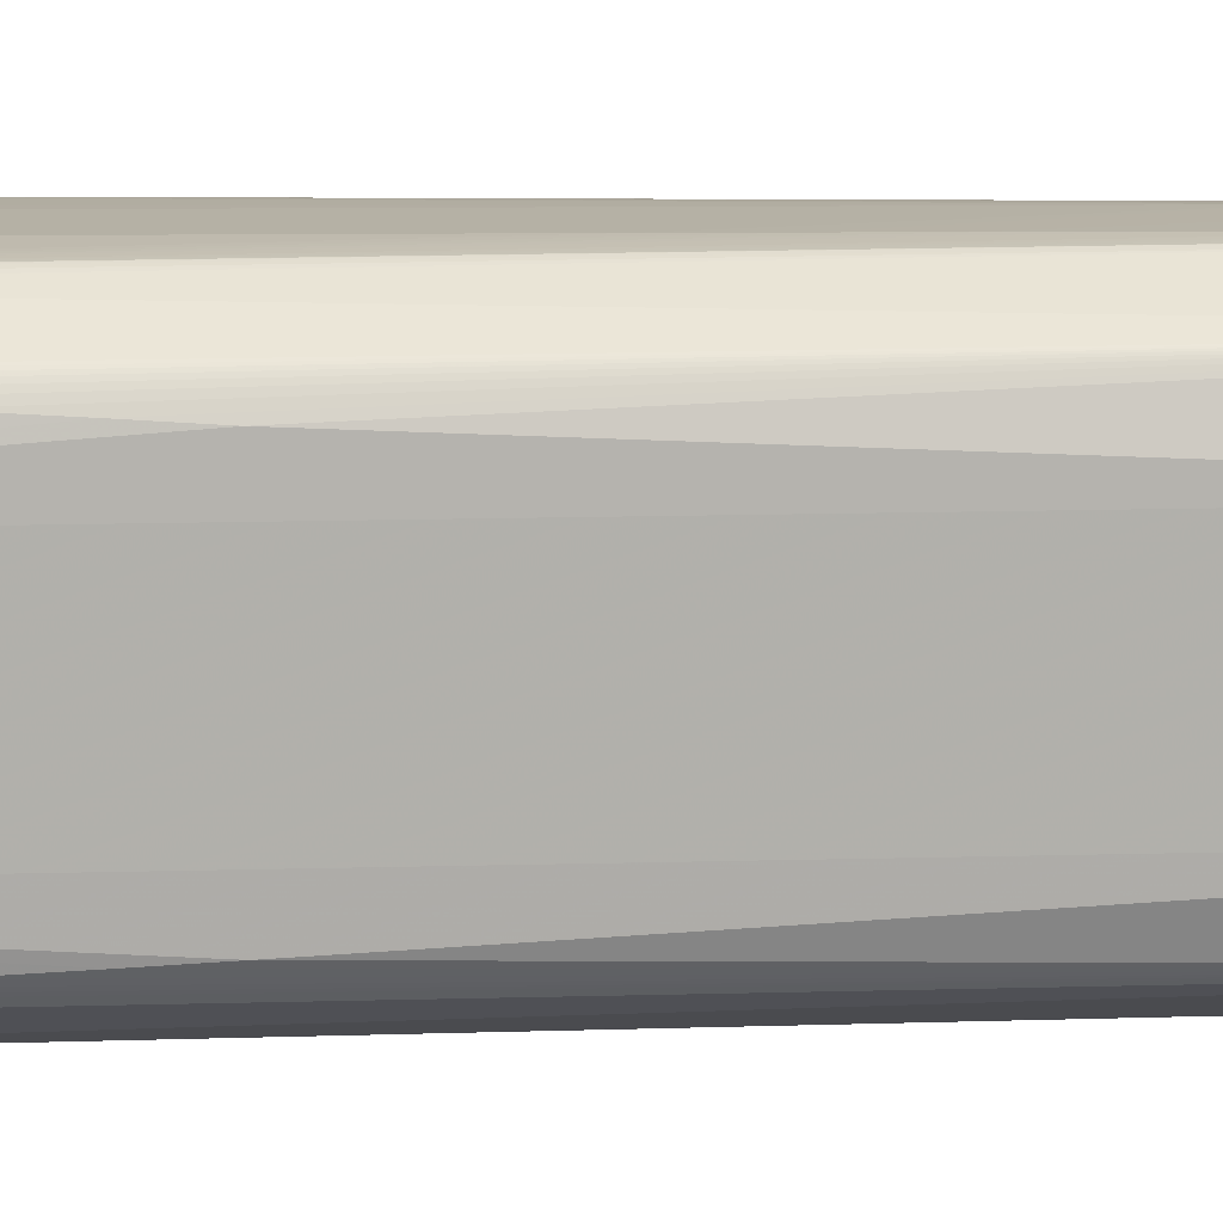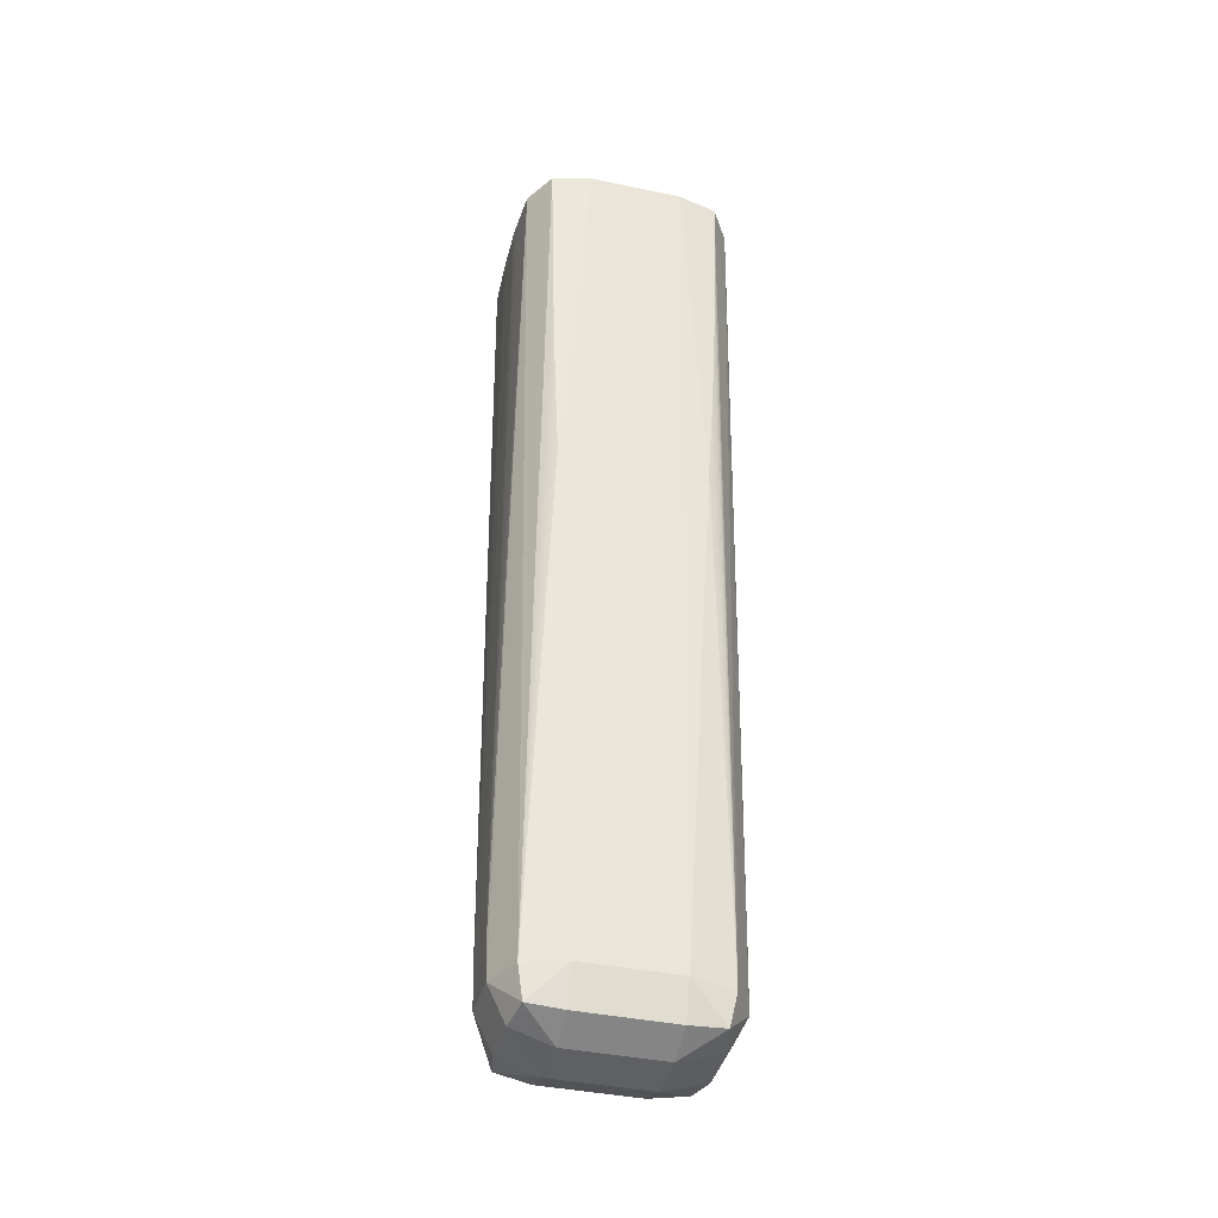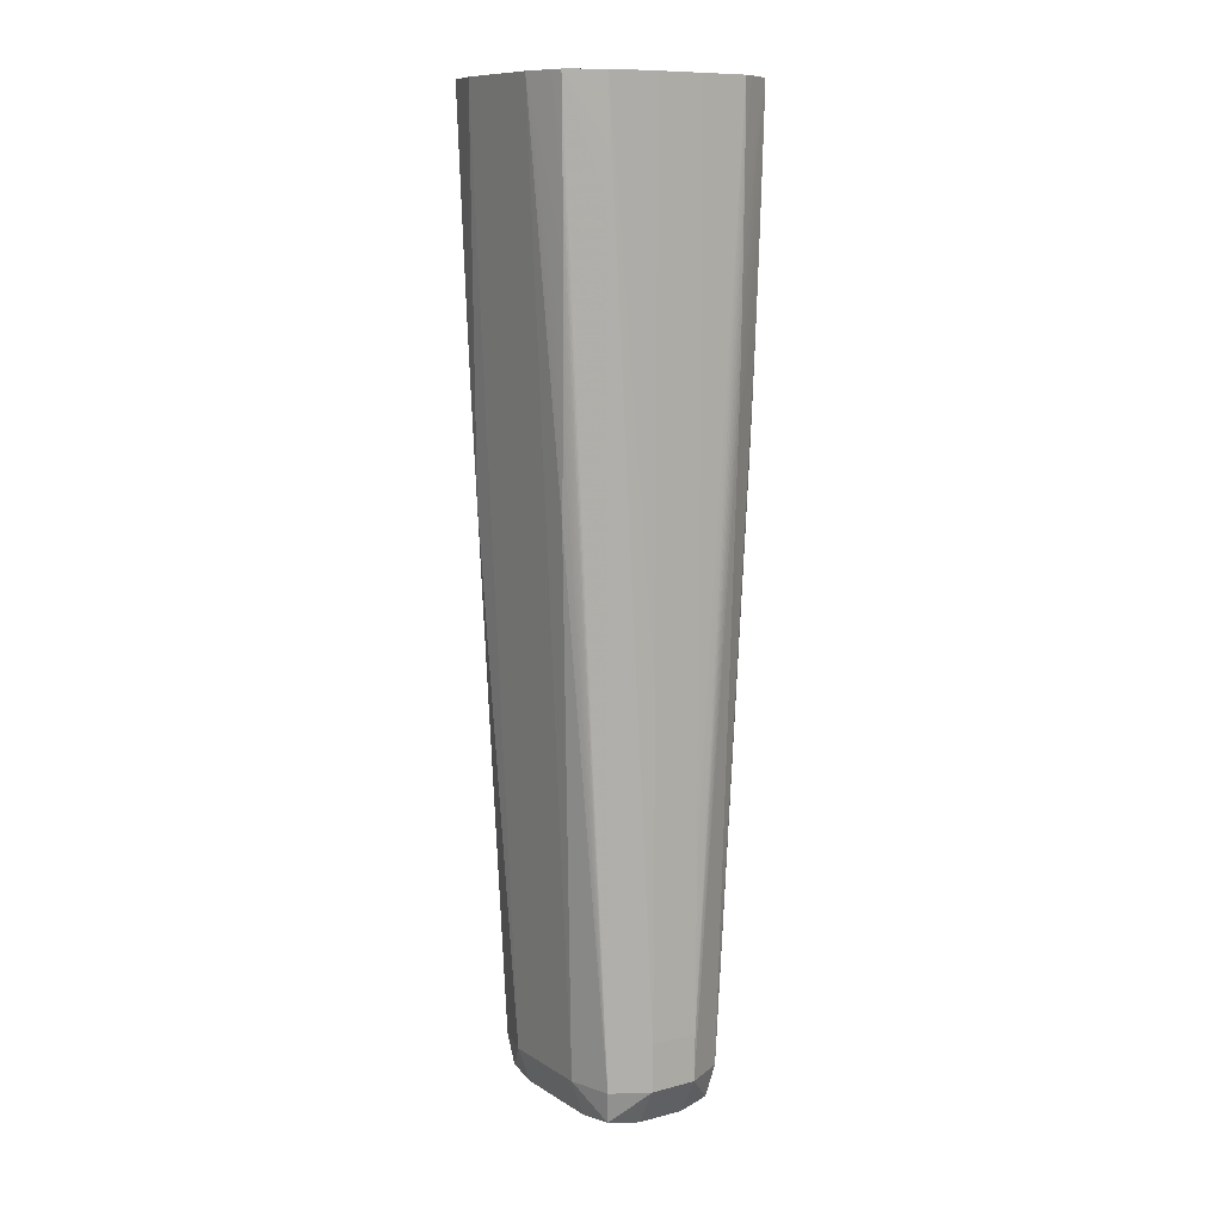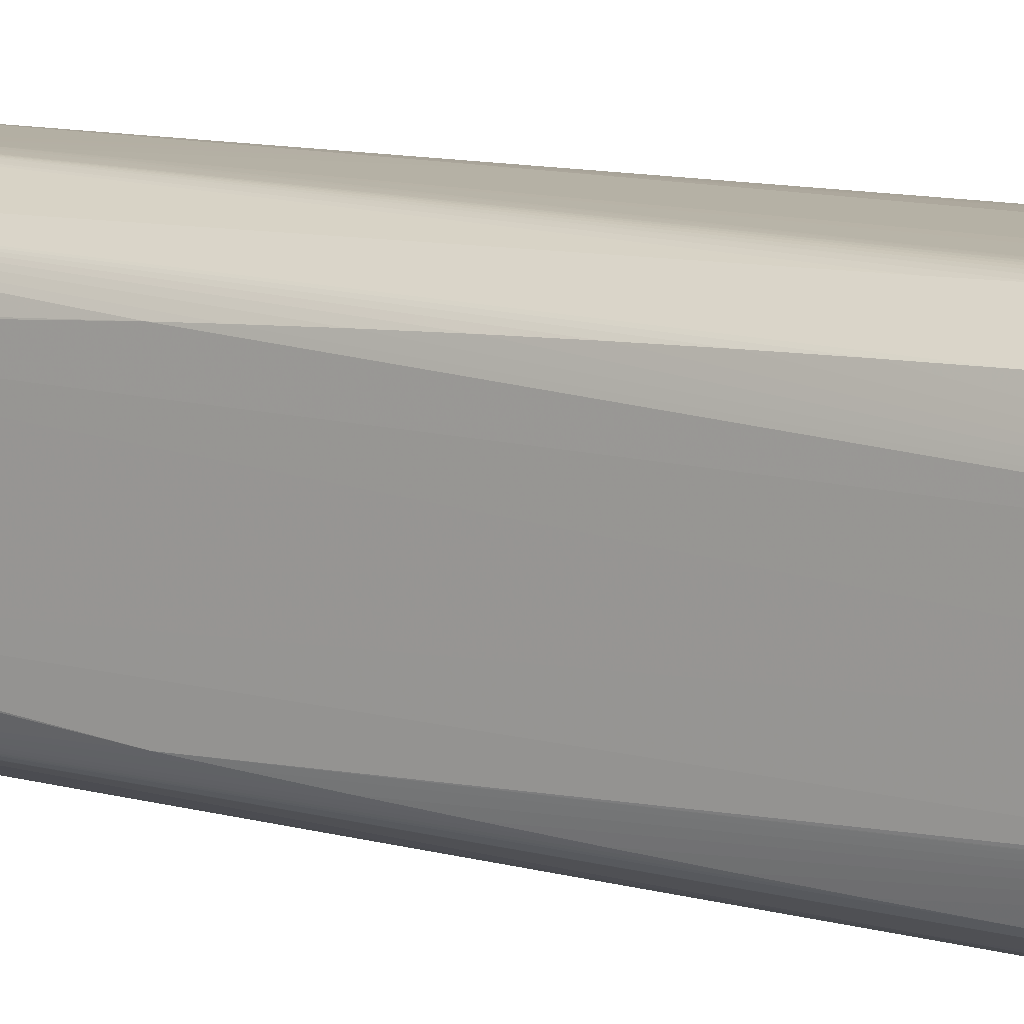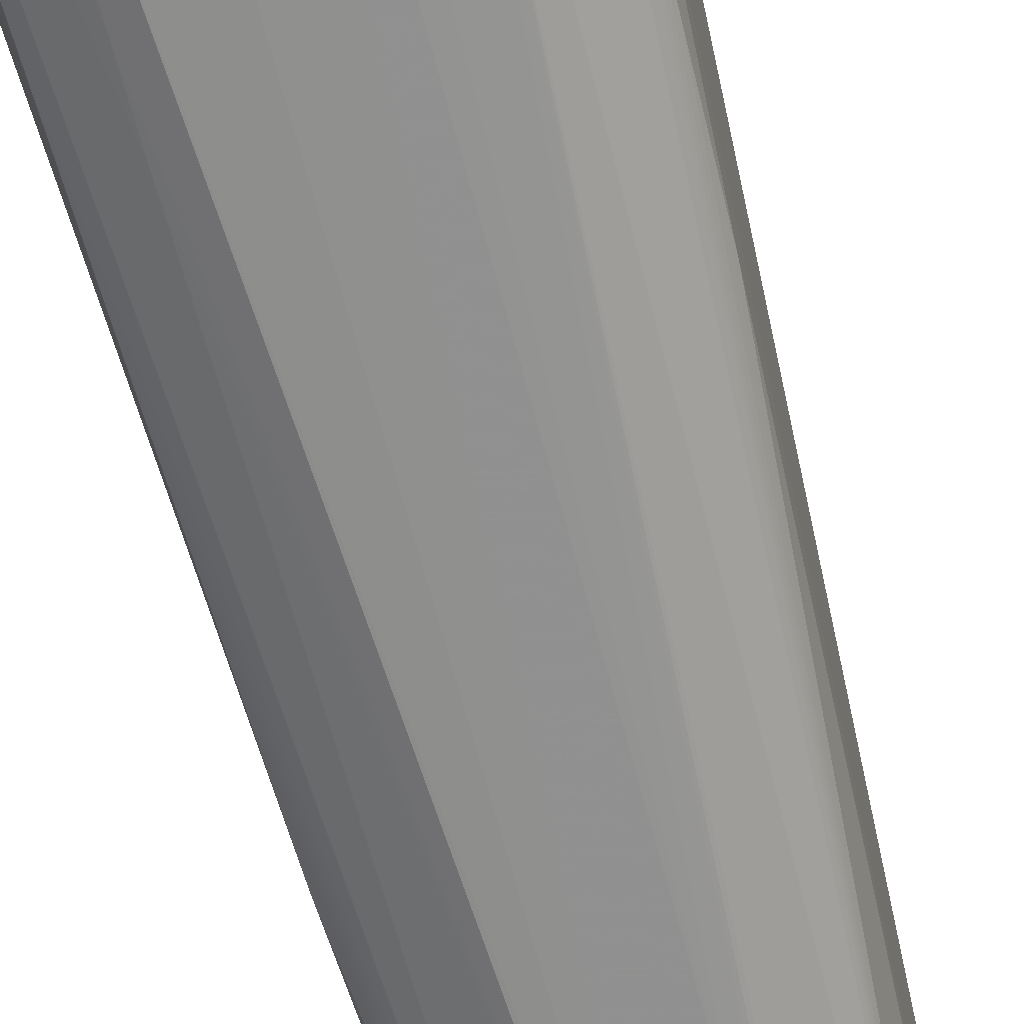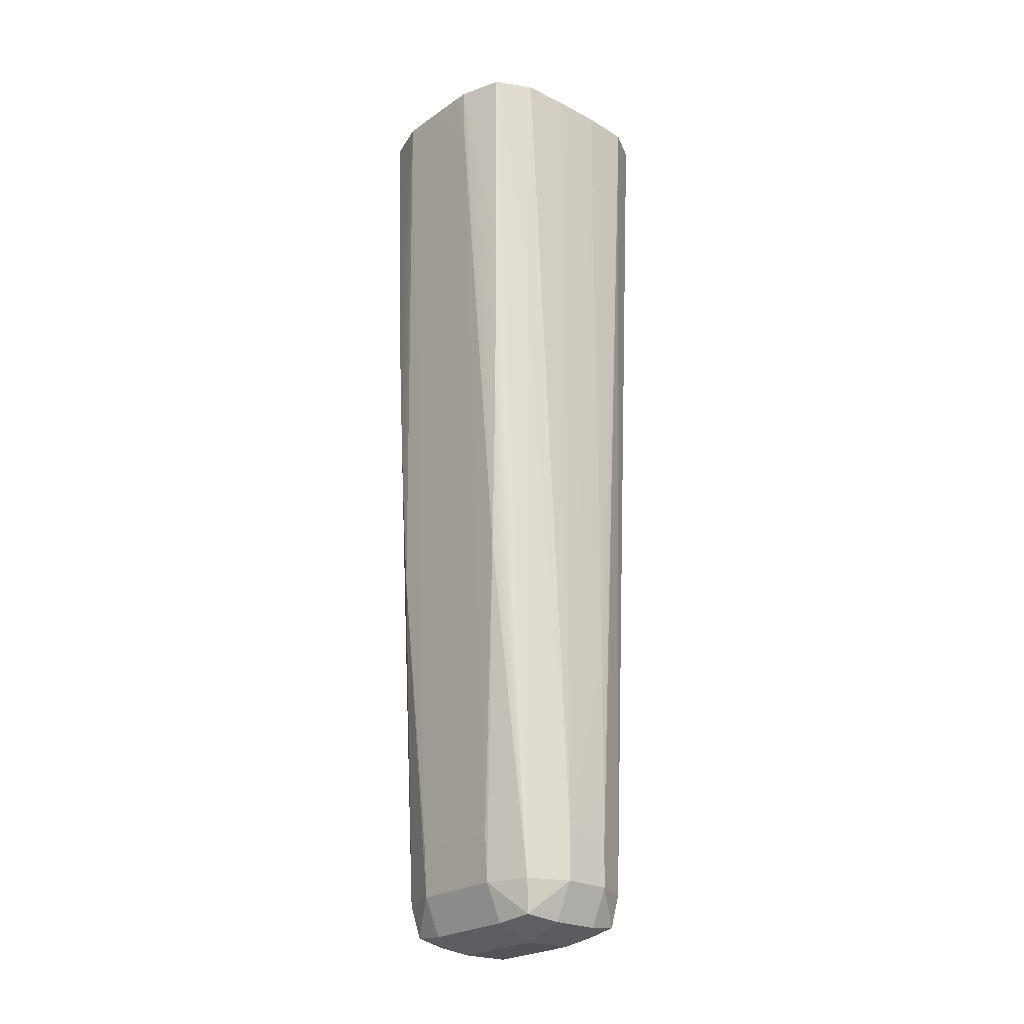
<metadata>
{"format":"obj","ext":"obj","renderer":"f3d","projection":"perspective","resolution":1024,"background":"white","views":[{"elev":11.9,"azim":88.5,"up":"+Y"},{"elev":-40.8,"azim":75.8,"up":"+Z"},{"elev":10.7,"azim":146.0,"up":"+Z"},{"elev":11.8,"azim":-59.5,"up":"+Y"},{"elev":-65.7,"azim":14.6,"up":"+Y"},{"elev":-24.1,"azim":-41.1,"up":"+Z"}]}
</metadata>
<code>
v 0.2362 -0.0475 -0.3557
v 0.2309 -0.04016 -0.4653
v 0.2311 -0.03945 -0.4546
v 0.2315 -0.03863 -0.4411
v 0.2318 -0.03792 -0.4275
v 0.2321 -0.0373 -0.4139
v 0.2324 -0.03677 -0.4003
v 0.2343 -0.0391 -0.3557
v 0.2362 -0.07464 -0.3557
v 0.2303 -0.06107 -0.4818
v 0.2252 -0.0475 -0.5903
v 0.2246 -0.0475 -0.6039
v 0.2239 -0.0475 -0.6175
v 0.2205 -0.03522 -0.6175
v 0.2327 -0.03632 -0.3868
v 0.233 -0.03596 -0.3732
v 0.2334 -0.03567 -0.3596
v 0.2335 -0.0356 -0.3557
v 0.2335 -0.08594 -0.3557
v 0.2324 -0.08459 -0.4003
v 0.2321 -0.08414 -0.4139
v 0.2318 -0.08364 -0.4275
v 0.2315 -0.08306 -0.4411
v 0.2311 -0.08241 -0.4546
v 0.2309 -0.08185 -0.4653
v 0.2252 -0.07464 -0.5903
v 0.2246 -0.07464 -0.6039
v 0.2239 -0.07464 -0.6175
v 0.2204 -0.0475 -0.6278
v 0.2193 -0.03709 -0.6266
v 0.2103 -0.02939 -0.6175
v 0.2239 -0.03032 -0.3868
v 0.2239 -0.02996 -0.3732
v 0.2239 -0.02966 -0.3596
v 0.2239 -0.02959 -0.3557
v 0.2243 -0.09156 -0.3557
v 0.2205 -0.08606 -0.6175
v 0.2193 -0.08447 -0.6266
v 0.2204 -0.07464 -0.6278
v 0.2103 -0.0475 -0.6317
v 0.2103 -0.03517 -0.628
v 0.1968 -0.02915 -0.6175
v 0.1968 -0.02886 -0.6039
v 0.2103 -0.0291 -0.6039
v 0.2103 -0.0287 -0.3557
v 0.2103 -0.02903 -0.5903
v 0.2103 -0.02896 -0.5768
v 0.2103 -0.02889 -0.5632
v 0.2103 -0.02884 -0.5496
v 0.2103 -0.02879 -0.536
v 0.2103 -0.02875 -0.5225
v 0.2103 -0.02872 -0.5089
v 0.2103 -0.0287 -0.4953
v 0.2148 -0.09231 -0.3557
v 0.2103 -0.09182 -0.5496
v 0.2103 -0.09165 -0.5768
v 0.2103 -0.09155 -0.5903
v 0.2103 -0.09143 -0.6039
v 0.2103 -0.0911 -0.6175
v 0.2103 -0.08613 -0.628
v 0.2103 -0.07464 -0.6317
v 0.1968 -0.0475 -0.632
v 0.1968 -0.03507 -0.6281
v 0.1872 -0.03695 -0.6268
v 0.1855 -0.03498 -0.6175
v 0.1832 -0.03044 -0.4411
v 0.1832 -0.03005 -0.4275
v 0.1832 -0.02974 -0.4139
v 0.1968 -0.02881 -0.5903
v 0.1832 -0.02949 -0.4003
v 0.1832 -0.02931 -0.3868
v 0.1832 -0.02917 -0.3732
v 0.1832 -0.02908 -0.3596
v 0.1832 -0.02905 -0.3557
v 0.1968 -0.0287 -0.3557
v 0.1968 -0.02876 -0.5768
v 0.1968 -0.02873 -0.5632
v 0.1968 -0.0287 -0.5496
v 0.2103 -0.09259 -0.3557
v 0.1968 -0.09186 -0.5903
v 0.1968 -0.0918 -0.6039
v 0.1968 -0.09143 -0.6175
v 0.1968 -0.08626 -0.6281
v 0.1968 -0.07464 -0.632
v 0.1858 -0.0475 -0.6281
v 0.181 -0.0475 -0.6175
v 0.1763 -0.04034 -0.5183
v 0.1761 -0.0397 -0.5089
v 0.1758 -0.03886 -0.4953
v 0.1754 -0.03811 -0.4818
v 0.1751 -0.03747 -0.4682
v 0.1748 -0.03691 -0.4546
v 0.1745 -0.03644 -0.4411
v 0.1742 -0.03606 -0.4275
v 0.1739 -0.03574 -0.4139
v 0.1735 -0.0355 -0.4003
v 0.1732 -0.03531 -0.3868
v 0.1729 -0.03517 -0.3732
v 0.1725 -0.03506 -0.3557
v 0.18 -0.0308 -0.3557
v 0.1928 -0.02879 -0.3557
v 0.1968 -0.09259 -0.3557
v 0.1832 -0.09212 -0.3557
v 0.1851 -0.08657 -0.6039
v 0.1855 -0.08639 -0.6175
v 0.1832 -0.09044 -0.4275
v 0.1832 -0.0901 -0.4411
v 0.1872 -0.08465 -0.6268
v 0.1858 -0.07464 -0.6281
v 0.181 -0.07464 -0.6175
v 0.1802 -0.0475 -0.6039
v 0.1686 -0.0475 -0.3557
v 0.1726 -0.08689 -0.3557
v 0.1742 -0.08522 -0.4275
v 0.1745 -0.08487 -0.4411
v 0.1748 -0.08447 -0.4546
v 0.1751 -0.084 -0.4682
v 0.1754 -0.08347 -0.4818
v 0.1758 -0.08288 -0.4953
v 0.1761 -0.08221 -0.5089
v 0.1763 -0.08172 -0.5183
v 0.1802 -0.07464 -0.6039
v 0.1685 -0.06107 -0.3557
v 0.1687 -0.07464 -0.3557
v 0.1732 -0.08596 -0.3868
v 0.1735 -0.08575 -0.4003
v 0.1739 -0.08551 -0.4139
v 0.1689 -0.07464 -0.3596
v 0.1694 -0.07464 -0.3732
v 0.1713 -0.07464 -0.4139
v 0.1686 -0.07069 -0.3557
f 1 2 3
f 1 3 4
f 1 4 5
f 1 5 6
f 1 6 7
f 1 7 8
f 1 8 18
f 1 18 35
f 1 35 45
f 1 45 75
f 1 75 101
f 1 101 74
f 1 74 100
f 1 100 99
f 1 99 112
f 1 112 123
f 1 123 131
f 1 131 124
f 1 124 113
f 1 113 103
f 1 103 102
f 1 102 79
f 1 79 54
f 1 54 36
f 1 36 19
f 1 19 9
f 1 9 10
f 1 10 11
f 1 11 2
f 2 11 12
f 2 12 13
f 2 13 14
f 2 14 3
f 3 14 4
f 4 14 5
f 5 14 6
f 6 14 7
f 7 15 8
f 7 14 15
f 8 15 16
f 8 16 17
f 8 17 18
f 9 19 20
f 9 20 21
f 9 21 22
f 9 22 23
f 9 23 24
f 9 24 25
f 9 25 26
f 9 26 10
f 10 26 11
f 11 26 27
f 11 27 12
f 12 27 28
f 12 28 13
f 13 28 39
f 13 39 29
f 13 29 30
f 13 30 14
f 14 30 31
f 14 31 32
f 14 32 18
f 14 18 17
f 14 17 16
f 14 16 15
f 18 32 33
f 18 33 34
f 18 34 35
f 19 36 37
f 19 37 20
f 20 37 21
f 21 37 22
f 22 37 23
f 23 37 24
f 24 37 25
f 25 37 28
f 25 28 27
f 25 27 26
f 28 37 38
f 28 38 39
f 29 39 61
f 29 61 40
f 29 40 30
f 30 40 41
f 30 41 31
f 31 41 42
f 31 42 43
f 31 43 44
f 31 44 34
f 31 34 33
f 31 33 32
f 34 44 35
f 35 44 46
f 35 46 47
f 35 47 48
f 35 48 49
f 35 49 50
f 35 50 51
f 35 51 52
f 35 52 53
f 35 53 45
f 36 54 55
f 36 55 56
f 36 56 57
f 36 57 58
f 36 58 59
f 36 59 37
f 37 59 38
f 38 60 61
f 38 61 39
f 38 59 60
f 40 61 84
f 40 84 62
f 40 62 41
f 41 62 63
f 41 63 42
f 42 63 64
f 42 64 65
f 42 65 66
f 42 66 67
f 42 67 68
f 42 68 43
f 43 69 50
f 43 50 49
f 43 49 48
f 43 48 47
f 43 47 46
f 43 46 44
f 43 68 70
f 43 70 71
f 43 71 72
f 43 72 73
f 43 73 74
f 43 74 69
f 45 53 78
f 45 78 75
f 50 69 76
f 50 76 51
f 51 76 77
f 51 77 52
f 52 77 78
f 52 78 53
f 54 79 55
f 55 80 81
f 55 81 56
f 55 79 80
f 56 81 57
f 57 81 58
f 58 81 59
f 59 82 60
f 59 81 82
f 60 83 84
f 60 84 61
f 60 82 83
f 62 85 64
f 62 64 63
f 62 84 109
f 62 109 85
f 64 86 65
f 64 85 86
f 65 86 87
f 65 87 88
f 65 88 89
f 65 89 90
f 65 90 91
f 65 91 92
f 65 92 93
f 65 93 94
f 65 94 95
f 65 95 66
f 66 95 96
f 66 96 97
f 66 97 67
f 67 97 98
f 67 98 68
f 68 98 99
f 68 99 70
f 69 74 76
f 70 99 71
f 71 99 72
f 72 99 100
f 72 100 73
f 73 100 74
f 74 101 78
f 74 78 77
f 74 77 76
f 75 78 101
f 79 102 80
f 80 102 103
f 80 103 81
f 81 104 105
f 81 105 82
f 81 103 106
f 81 106 107
f 81 107 104
f 82 105 108
f 82 108 83
f 83 108 84
f 84 108 109
f 85 109 110
f 85 110 86
f 86 110 122
f 86 122 111
f 86 111 87
f 87 111 112
f 87 112 88
f 88 112 89
f 89 112 90
f 90 112 91
f 91 112 92
f 92 112 93
f 93 112 94
f 94 112 95
f 95 112 96
f 96 112 97
f 97 112 98
f 98 112 99
f 103 113 106
f 104 107 113
f 104 113 105
f 105 110 108
f 105 113 114
f 105 114 115
f 105 115 116
f 105 116 117
f 105 117 118
f 105 118 119
f 105 119 120
f 105 120 121
f 105 121 110
f 106 113 107
f 108 110 109
f 110 121 122
f 111 123 112
f 111 122 123
f 113 124 125
f 113 125 126
f 113 126 127
f 113 127 114
f 114 127 124
f 114 124 115
f 115 124 116
f 116 124 117
f 117 124 118
f 118 124 119
f 119 124 120
f 120 124 121
f 121 124 128
f 121 128 129
f 121 129 130
f 121 130 122
f 122 130 123
f 123 130 129
f 123 129 131
f 124 131 128
f 124 127 126
f 124 126 125
f 128 131 129

</code>
